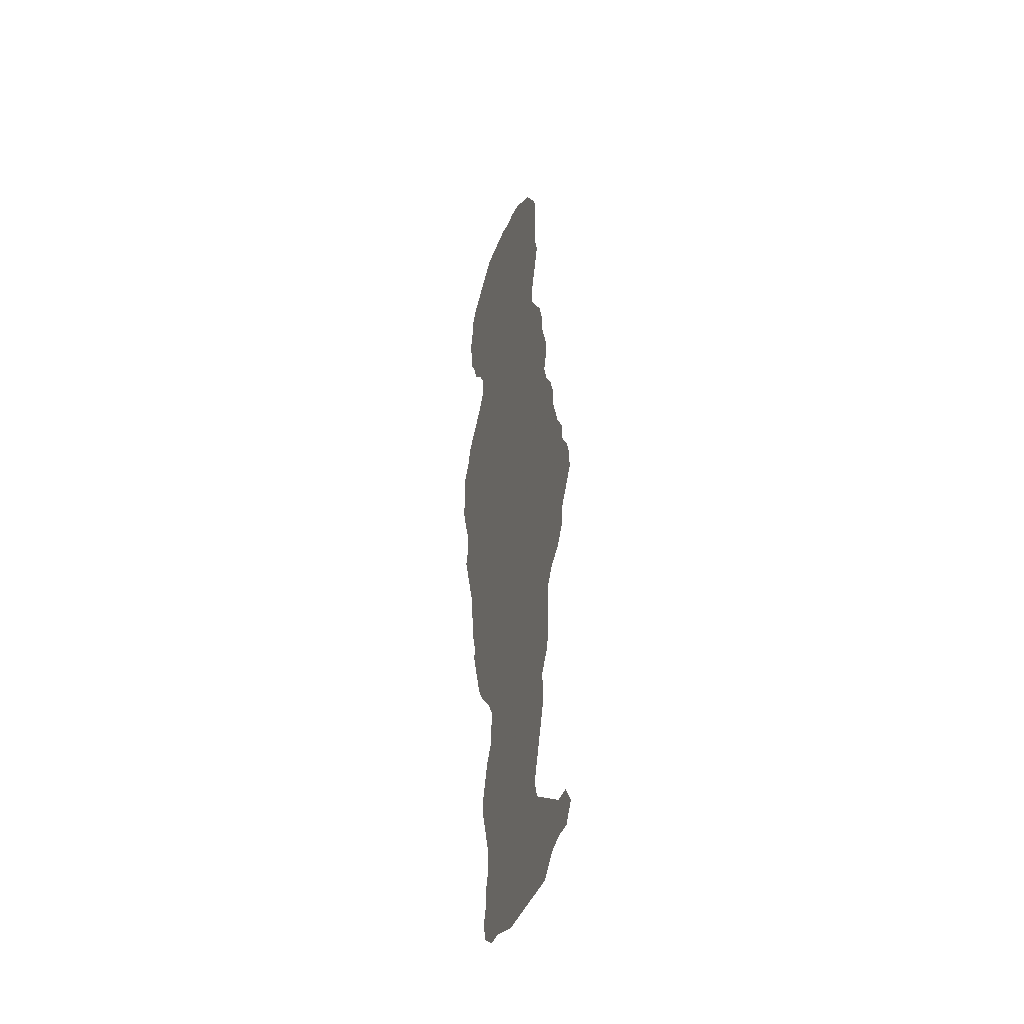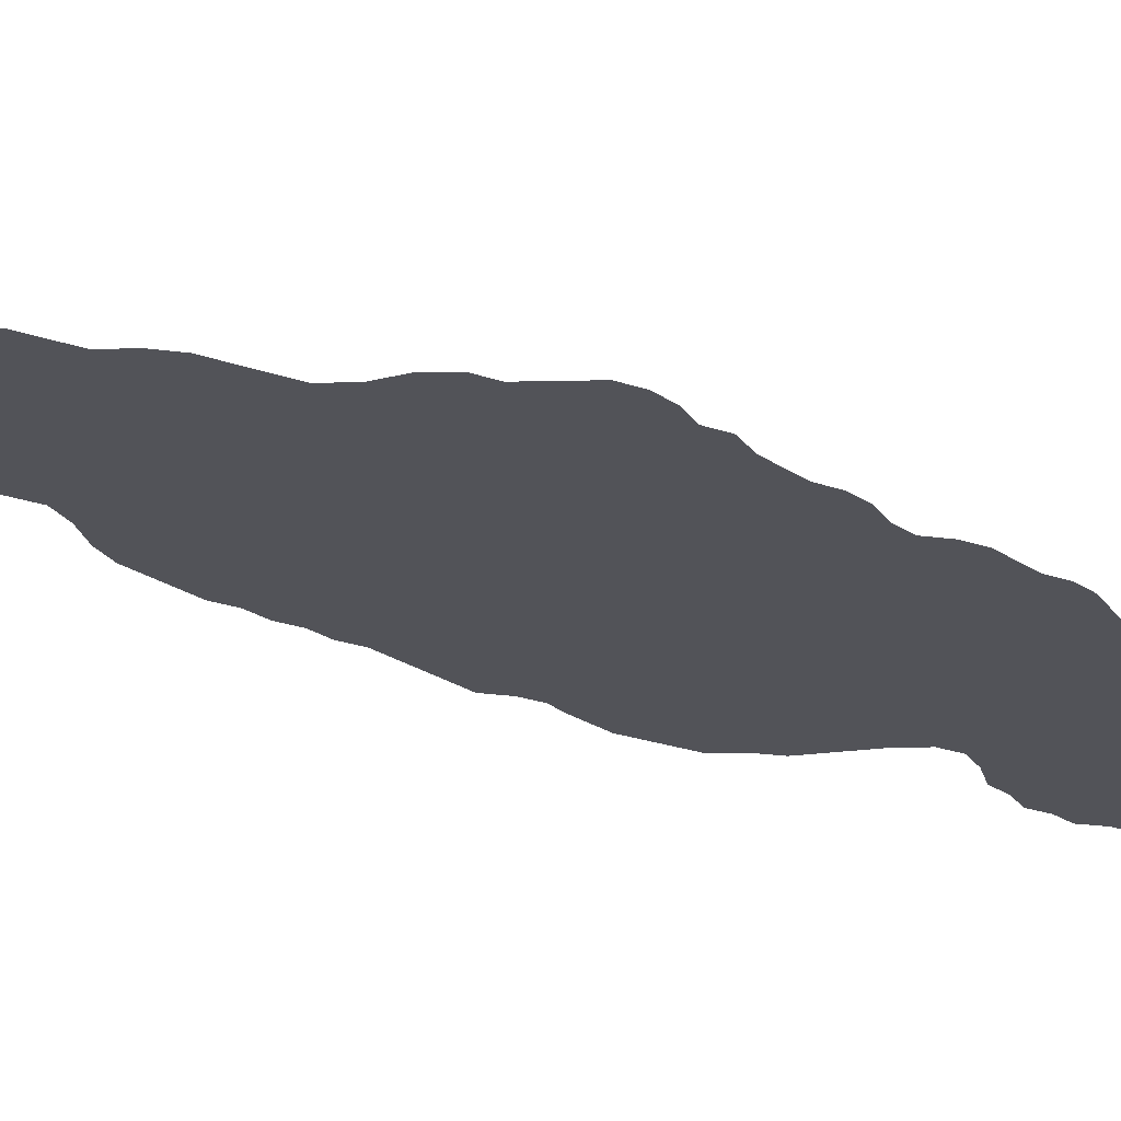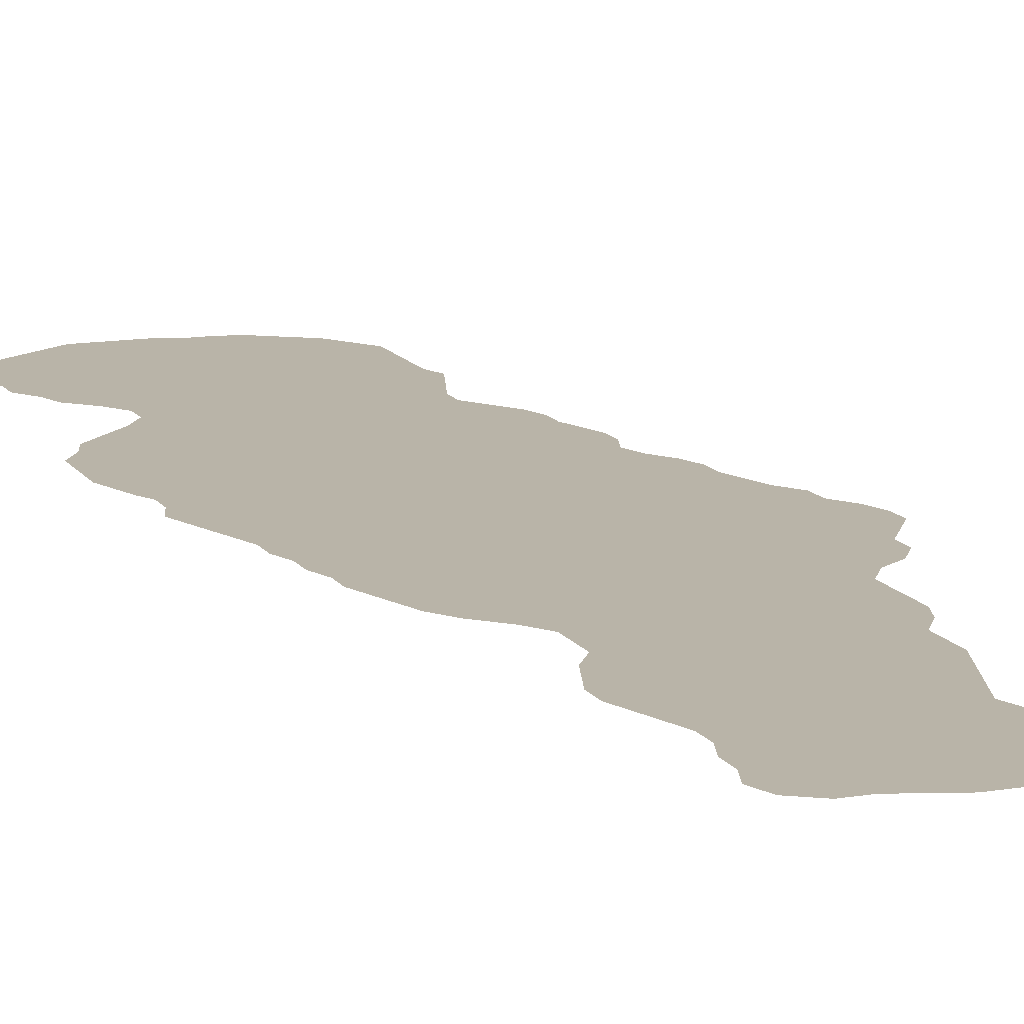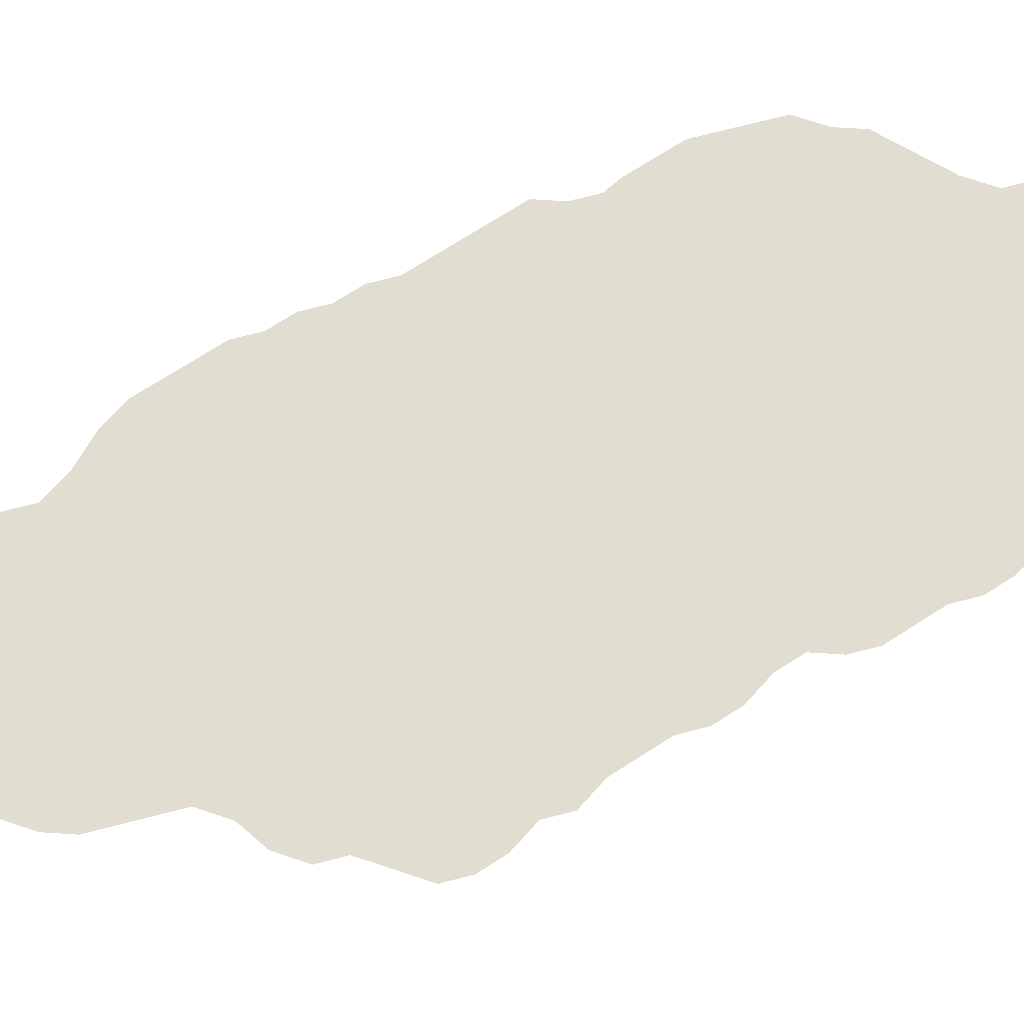
<metadata>
{"format":"obj","ext":"obj","renderer":"f3d","projection":"perspective","resolution":1024,"background":"white","views":[{"elev":-41.0,"azim":70.7,"up":"+Y"},{"elev":-22.7,"azim":58.4,"up":"+Z"},{"elev":13.1,"azim":-21.0,"up":"+Z"},{"elev":68.6,"azim":75.2,"up":"+Z"}]}
</metadata>
<code>
v 0.01212 0.6 0
v 0.006061 0.6182 0
v 0 0.6364 0
v 0 0.6545 0
v 0 0.6727 0
v 0 0.6909 0
v 0.01212 0.7091 0
v 0.01818 0.7273 0
v 0.03636 0.7454 0
v 0.05455 0.7636 0
v 0.06667 0.7818 0
v 0.06667 0.8 0
v 0.05455 0.8182 0
v 0.03636 0.8364 0
v 0.0303 0.8546 0
v 0.01818 0.8727 0
v 0.01818 0.8909 0
v 0.01212 0.9091 0
v 0.01818 0.9273 0
v 0.01818 0.9455 0
v 0.0303 0.9636 0
v 0.04849 0.9758 0
v 0.06667 0.9879 0
v 0.08485 1 0
v 0.103 1 0
v 0.1212 1 0
v 0.1394 1 0
v 0.1576 0.9939 0
v 0.1758 0.9939 0
v 0.1939 0.9879 0
v 0.2121 0.9758 0
v 0.2303 0.9636 0
v 0.2424 0.9455 0
v 0.2545 0.9273 0
v 0.2545 0.9091 0
v 0.2545 0.8909 0
v 0.2545 0.8727 0
v 0.2545 0.8546 0
v 0.2606 0.8364 0
v 0.2545 0.8182 0
v 0.2485 0.8 0
v 0.2424 0.7818 0
v 0.2424 0.7636 0
v 0.2545 0.7454 0
v 0.2667 0.7273 0
v 0.2727 0.7091 0
v 0.2727 0.6909 0
v 0.2788 0.6727 0
v 0.2848 0.6545 0
v 0.2848 0.6364 0
v 0.2788 0.6182 0
v 0.2848 0.6 0
v 0.297 0.5818 0
v 0.303 0.5636 0
v 0.303 0.5454 0
v 0.3091 0.5273 0
v 0.3151 0.5091 0
v 0.3273 0.4909 0
v 0.3273 0.4727 0
v 0.3394 0.4546 0
v 0.3454 0.4364 0
v 0.3454 0.4182 0
v 0.3333 0.4 0
v 0.3212 0.3818 0
v 0.3212 0.3636 0
v 0.3091 0.3454 0
v 0.2909 0.3333 0
v 0.2788 0.3151 0
v 0.2788 0.297 0
v 0.2788 0.2788 0
v 0.2788 0.2606 0
v 0.2727 0.2424 0
v 0.2606 0.2242 0
v 0.2606 0.2061 0
v 0.2606 0.1879 0
v 0.2545 0.1697 0
v 0.2485 0.1515 0
v 0.2424 0.1333 0
v 0.2364 0.1152 0
v 0.2424 0.09697 0
v 0.2606 0.08485 0
v 0.2788 0.07273 0
v 0.297 0.06061 0
v 0.3151 0.06061 0
v 0.3273 0.04242 0
v 0.3151 0.02424 0
v 0.297 0.02424 0
v 0.2788 0.01818 0
v 0.2606 0 0
v 0.2424 0 0
v 0.2242 0 0
v 0.2061 0 0
v 0.1879 0 0
v 0.1697 0 0
v 0.1515 0.006061 0
v 0.1333 0.01212 0
v 0.1152 0.01212 0
v 0.09697 0.02424 0
v 0.09091 0.04242 0
v 0.09697 0.06061 0
v 0.09697 0.07879 0
v 0.103 0.09697 0
v 0.103 0.1152 0
v 0.09697 0.1333 0
v 0.09091 0.1515 0
v 0.08485 0.1697 0
v 0.08485 0.1879 0
v 0.09091 0.2061 0
v 0.09697 0.2242 0
v 0.1091 0.2424 0
v 0.1091 0.2606 0
v 0.1091 0.2788 0
v 0.09697 0.297 0
v 0.07879 0.3151 0
v 0.06667 0.3333 0
v 0.06061 0.3515 0
v 0.05455 0.3697 0
v 0.04849 0.3879 0
v 0.04849 0.4061 0
v 0.04242 0.4242 0
v 0.04242 0.4424 0
v 0.03636 0.4606 0
v 0.03636 0.4788 0
v 0.0303 0.497 0
v 0.02424 0.5151 0
v 0.01818 0.5333 0
v 0.01212 0.5515 0
v 0.01818 0.5697 0
v 0.01818 0.5879 0
f 7 9 8
f 52 123 55
f 57 119 59
f 52 124 123
f 52 125 124
f 52 128 125
f 51 129 128
f 51 128 52
f 113 116 114
f 96 100 97
f 98 100 99
f 97 100 98
f 11 42 12
f 2 129 9
f 2 9 7
f 2 7 4
f 2 4 3
f 17 23 22
f 67 119 117
f 67 117 116
f 114 116 115
f 28 30 29
f 28 31 30
f 31 33 32
f 57 121 119
f 119 121 120
f 121 123 122
f 45 47 46
f 9 47 10
f 9 129 47
f 47 129 51
f 12 37 13
f 12 38 37
f 33 35 34
f 52 55 53
f 64 67 66
f 64 66 65
f 64 119 67
f 59 119 64
f 57 59 58
f 126 128 127
f 125 128 126
f 12 41 38
f 12 42 41
f 10 43 11
f 11 43 42
f 5 7 6
f 4 7 5
f 1 129 2
f 17 19 18
f 17 22 19
f 19 22 21
f 19 21 20
f 13 28 15
f 13 15 14
f 23 25 24
f 117 119 118
f 56 121 57
f 55 123 56
f 56 123 121
f 47 51 48
f 13 36 28
f 13 37 36
f 28 36 31
f 61 63 62
f 59 64 63
f 84 86 85
f 76 110 108
f 10 47 44
f 10 44 43
f 44 47 45
f 15 17 16
f 53 55 54
f 60 63 61
f 59 63 60
f 67 116 68
f 68 116 113
f 81 91 90
f 95 102 96
f 100 102 101
f 96 102 100
f 93 95 94
f 108 110 109
f 38 41 40
f 38 40 39
f 26 28 27
f 15 28 26
f 15 26 17
f 17 26 23
f 23 26 25
f 70 72 71
f 69 112 70
f 68 113 112
f 68 112 69
f 76 108 77
f 80 95 93
f 80 102 95
f 79 102 80
f 80 91 81
f 70 73 72
f 70 112 73
f 88 90 89
f 83 88 87
f 82 88 83
f 81 88 82
f 81 90 88
f 79 103 102
f 77 108 105
f 80 92 91
f 80 93 92
f 73 110 74
f 74 110 76
f 74 76 75
f 73 111 110
f 73 112 111
f 33 36 35
f 31 36 33
f 48 51 50
f 48 50 49
f 83 87 86
f 83 86 84
f 78 104 103
f 78 103 79
f 78 105 104
f 77 105 78
f 105 107 106
f 105 108 107

</code>
